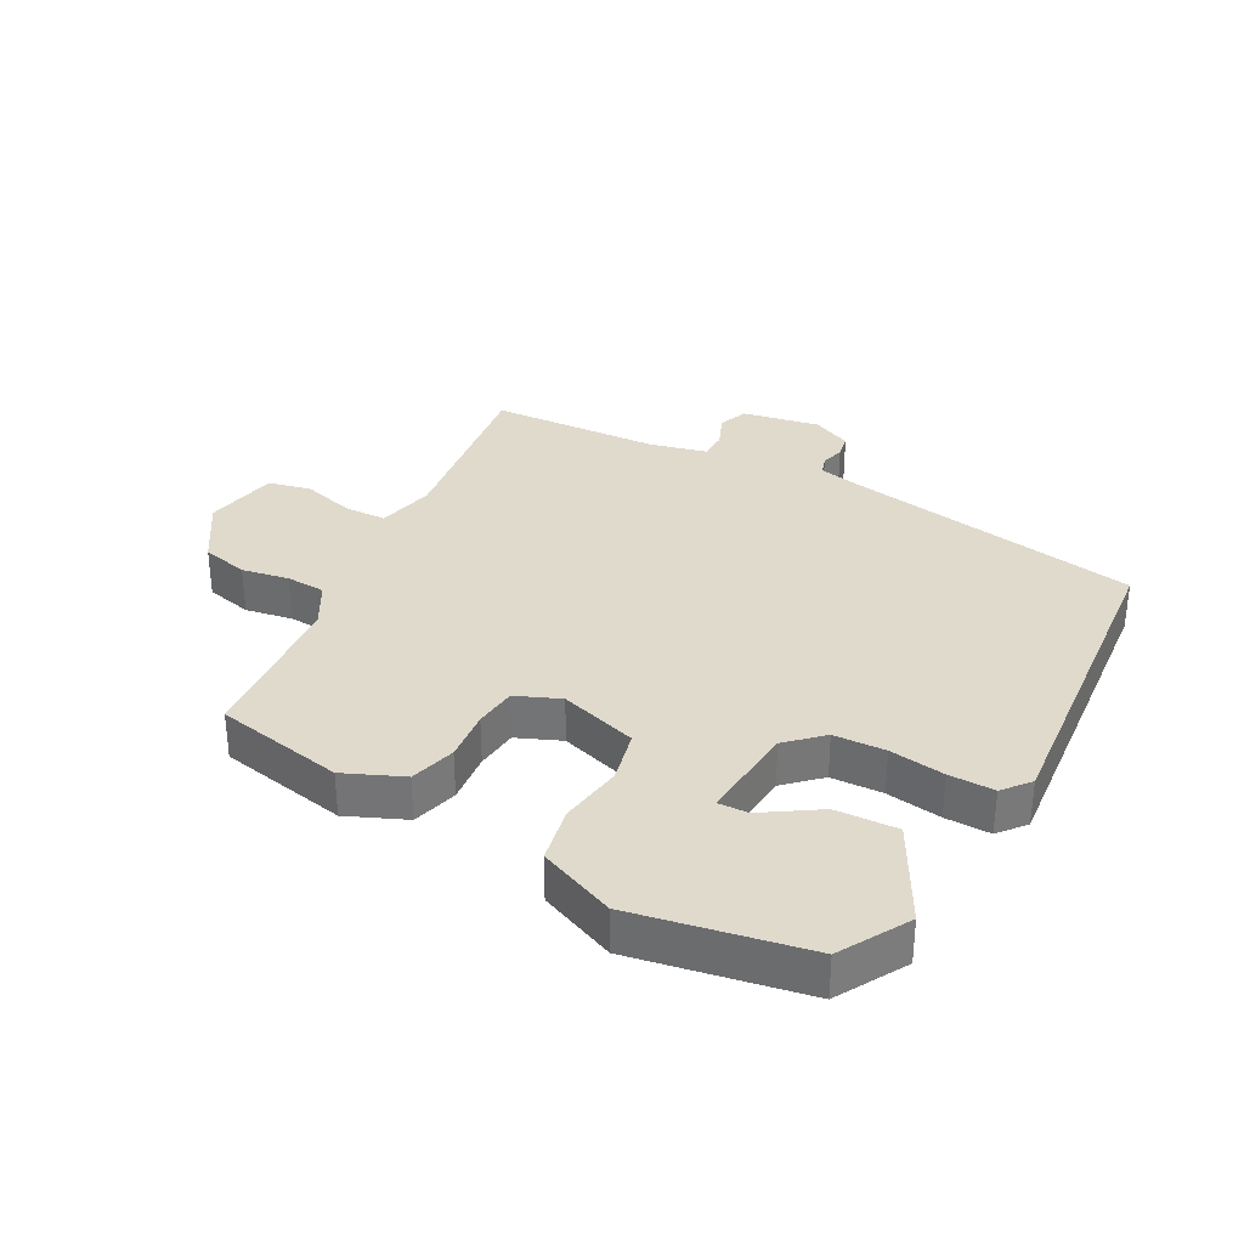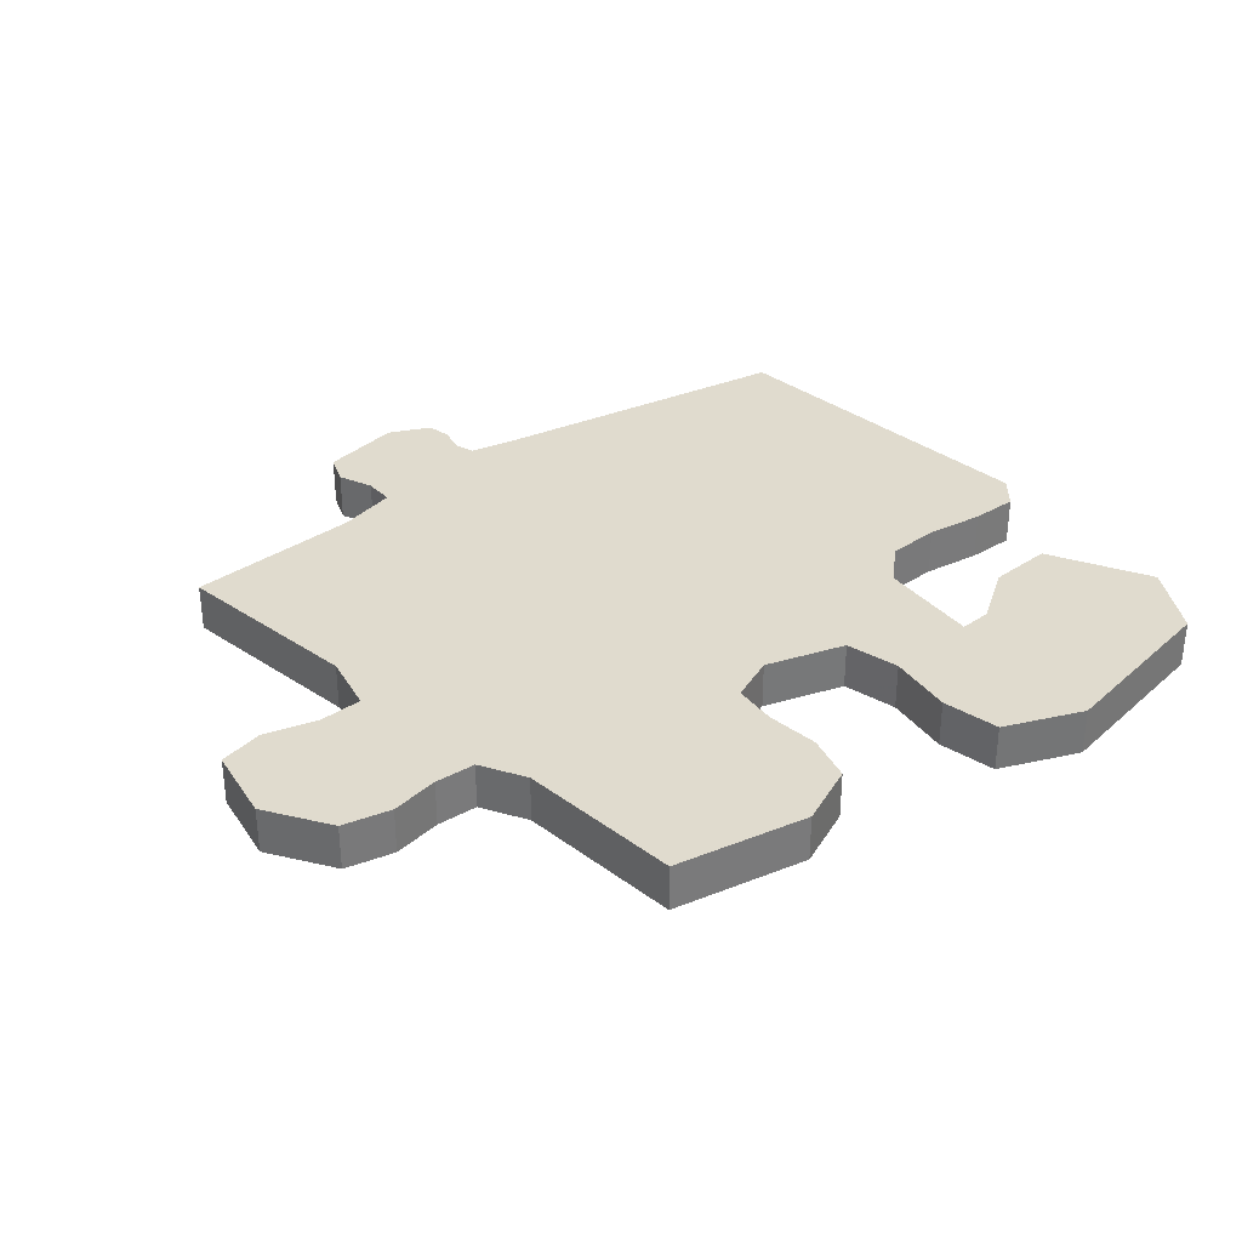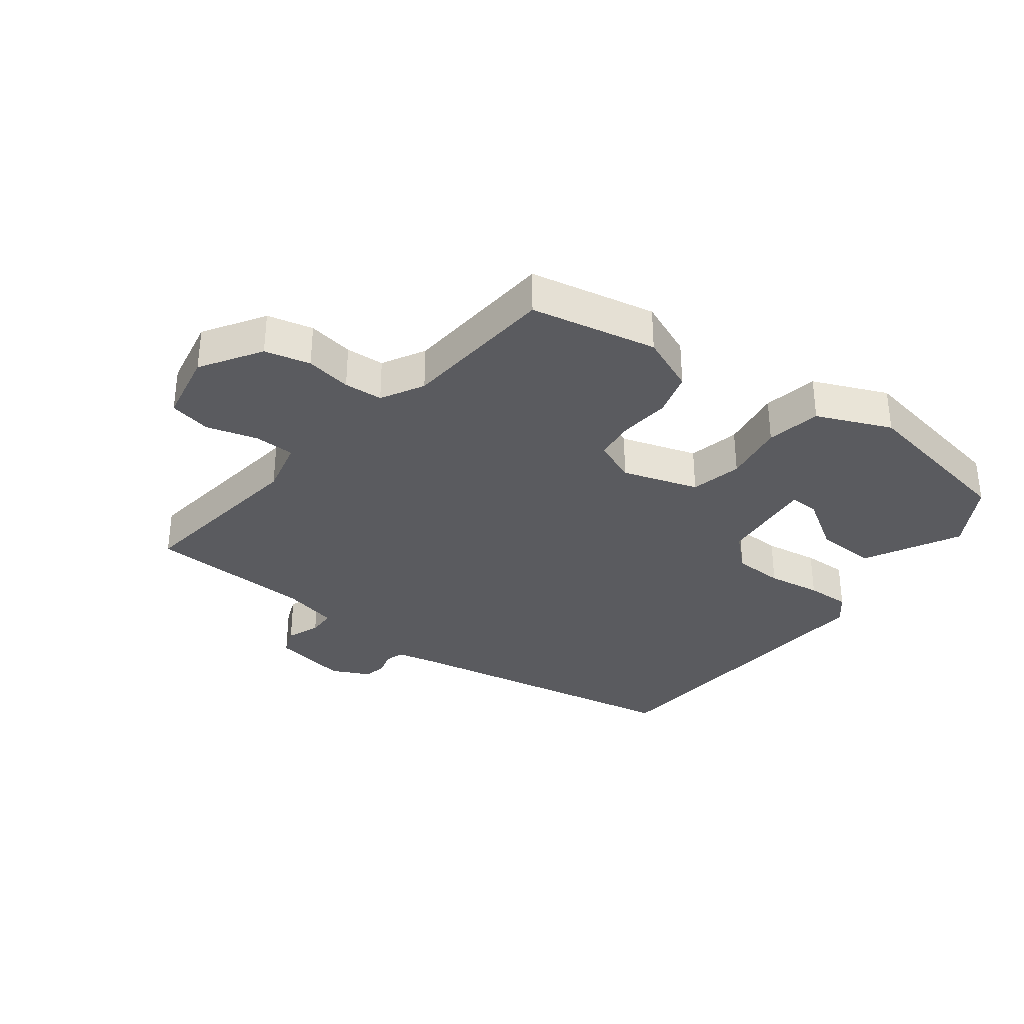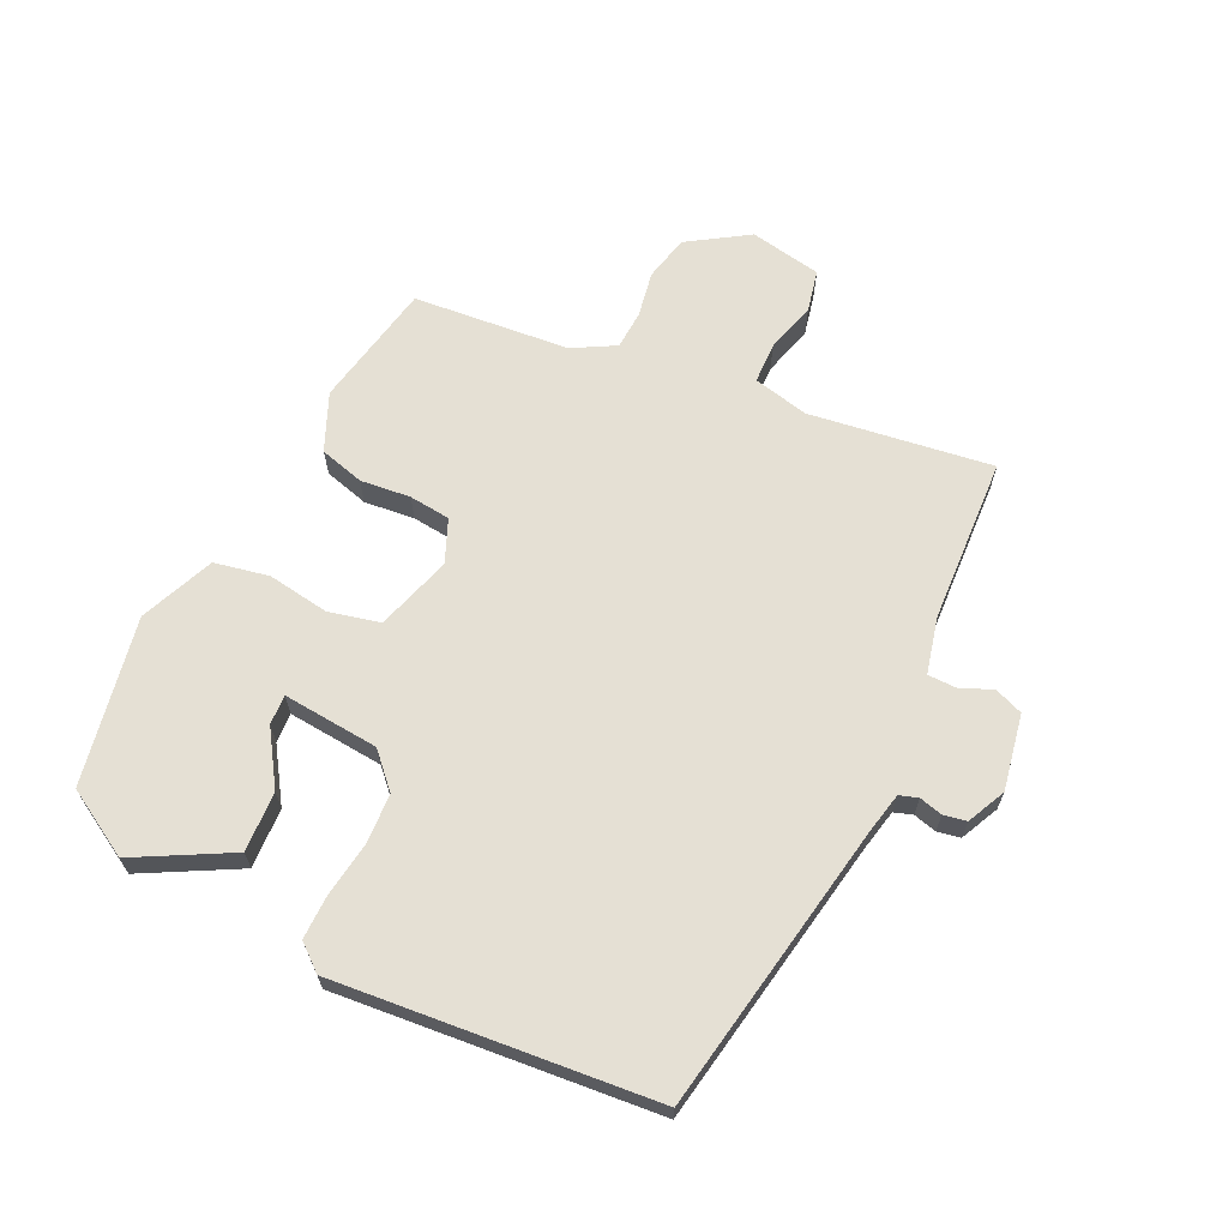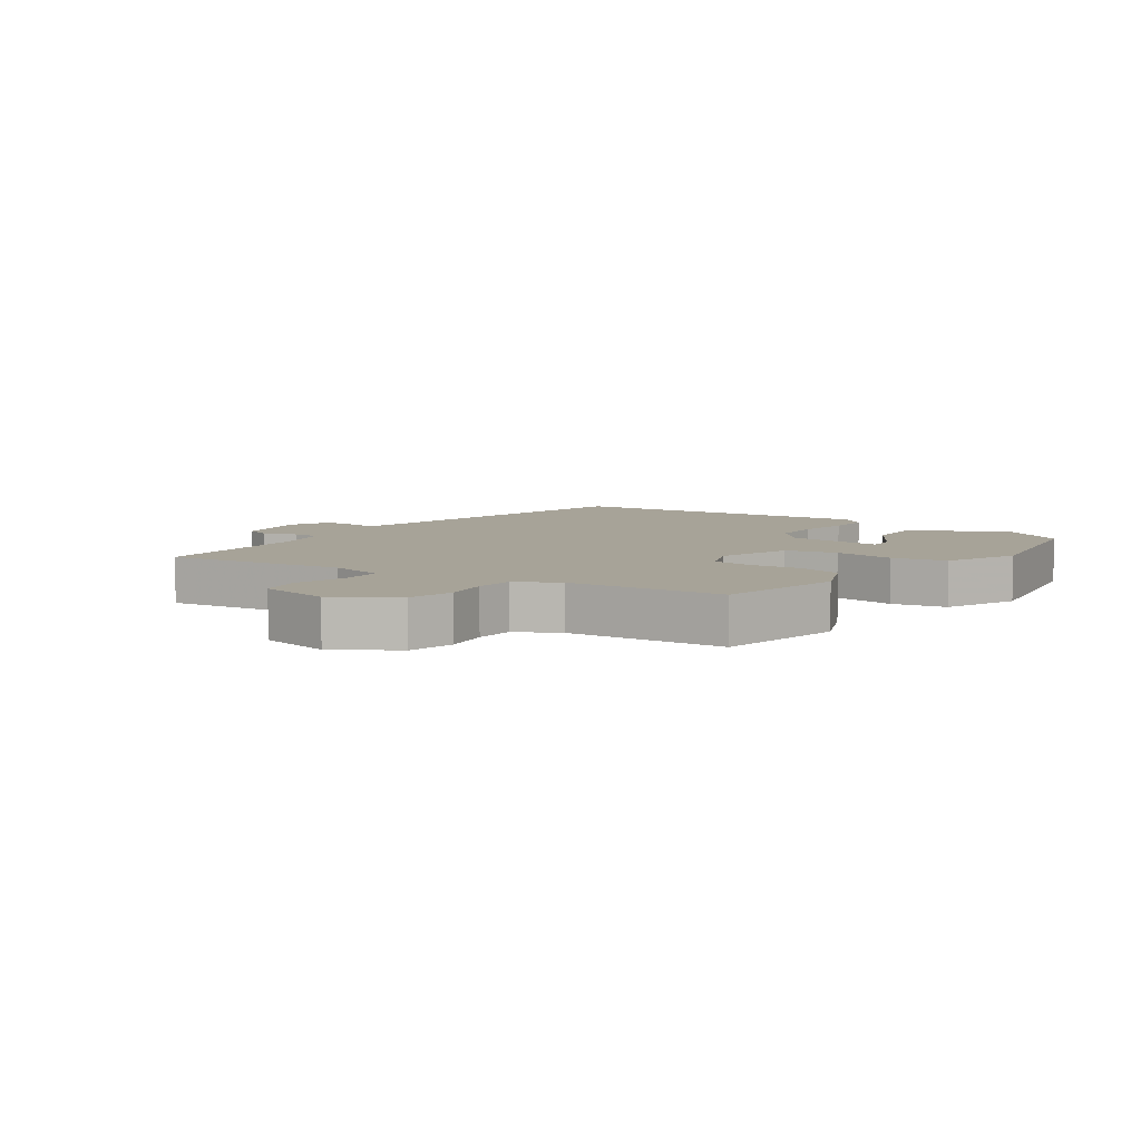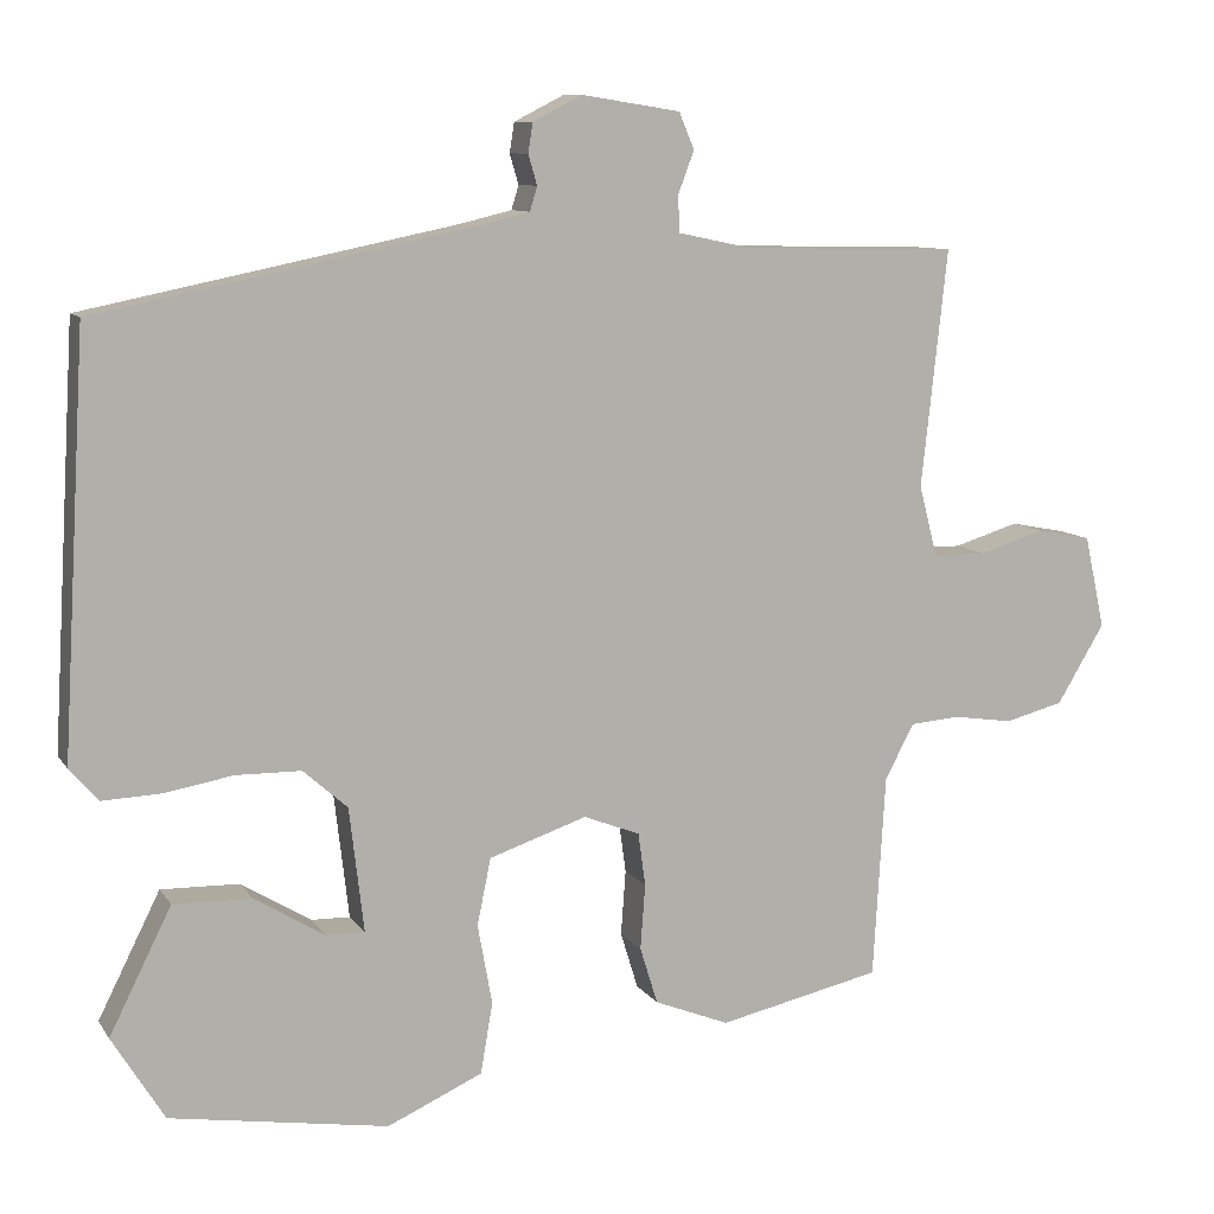
<metadata>
{"format":"obj","ext":"obj","renderer":"f3d","projection":"perspective","resolution":1024,"background":"white","views":[{"elev":33.1,"azim":-153.2,"up":"+Y"},{"elev":33.7,"azim":138.8,"up":"+Y"},{"elev":-33.5,"azim":141.6,"up":"+Y"},{"elev":65.5,"azim":-66.1,"up":"+Y"},{"elev":6.8,"azim":124.1,"up":"+Y"},{"elev":9.6,"azim":-19.9,"up":"+Z"}]}
</metadata>
<code>
v -0.498 0.07 0.446
v -0.035 0.07 0.541
v 0.031 0.07 0.557
v 0.04 0.07 0.587
v 0.029 0.07 0.624
v 0.035 0.07 0.661
v 0.096 0.07 0.692
v 0.218 0.07 0.673
v 0.237 0.07 0.628
v 0.217 0.07 0.575
v 0.219 0.07 0.53
v 0.309 0.07 0.511
v 0.576 0.07 0.505
v 0.544 0.07 0.211
v 0.567 0.07 0.122
v 0.633 0.07 0.122
v 0.714 0.07 0.147
v 0.782 0.07 0.134
v 0.807 0.07 0.019
v 0.748 0.07 -0.079
v 0.675 0.07 -0.098
v 0.601 0.07 -0.087
v 0.539 0.07 -0.092
v 0.503 0.07 -0.161
v 0.488 0.07 -0.413
v 0.286 0.07 -0.458
v 0.193 0.07 -0.421
v 0.171 0.07 -0.35
v 0.177 0.07 -0.269
v 0.168 0.07 -0.203
v 0.098 0.07 -0.176
v -0.023 0.07 -0.217
v -0.04 0.07 -0.3
v -0.022 0.07 -0.399
v -0.037 0.07 -0.487
v -0.155 0.07 -0.54
v -0.425 0.07 -0.497
v -0.49 0.07 -0.392
v -0.413 0.07 -0.238
v -0.316 0.07 -0.24
v -0.229 0.07 -0.293
v -0.181 0.07 -0.294
v -0.199 0.07 -0.14
v -0.254 0.07 -0.091
v -0.335 0.07 -0.09
v -0.421 0.07 -0.105
v -0.492 0.07 -0.108
v -0.528 0.07 -0.067
v -0.498 0 0.446
v -0.035 0 0.541
v 0.031 0 0.557
v 0.04 0 0.587
v 0.029 0 0.624
v 0.035 0 0.661
v 0.096 0 0.692
v 0.218 0 0.673
v 0.237 0 0.628
v 0.217 0 0.575
v 0.219 0 0.53
v 0.309 0 0.511
v 0.576 0 0.505
v 0.544 0 0.211
v 0.567 0 0.122
v 0.633 0 0.122
v 0.714 0 0.147
v 0.782 0 0.134
v 0.807 0 0.019
v 0.748 0 -0.079
v 0.675 0 -0.098
v 0.601 0 -0.087
v 0.539 0 -0.092
v 0.503 0 -0.161
v 0.488 0 -0.413
v 0.286 0 -0.458
v 0.193 0 -0.421
v 0.171 0 -0.35
v 0.177 0 -0.269
v 0.168 0 -0.203
v 0.098 0 -0.176
v -0.023 0 -0.217
v -0.04 0 -0.3
v -0.022 0 -0.399
v -0.037 0 -0.487
v -0.155 0 -0.54
v -0.425 0 -0.497
v -0.49 0 -0.392
v -0.413 0 -0.238
v -0.316 0 -0.24
v -0.229 0 -0.293
v -0.181 0 -0.294
v -0.199 0 -0.14
v -0.254 0 -0.091
v -0.335 0 -0.09
v -0.421 0 -0.105
v -0.492 0 -0.108
v -0.528 0 -0.067
f 48 1 2
f 47 48 2
f 46 47 2
f 45 46 2
f 44 45 2 3
f 43 44 3
f 42 43 3
f 39 40 41
f 38 39 41
f 37 38 41
f 36 37 41
f 35 36 41
f 35 41 42
f 34 35 42
f 33 34 42
f 42 3 4
f 33 42 4
f 32 33 4
f 27 28 29
f 26 27 29
f 25 26 29
f 24 25 29
f 23 24 29 30
f 20 21 22
f 19 20 22
f 18 19 22
f 17 18 22
f 16 17 22
f 15 16 22 23
f 23 30 31
f 15 23 31
f 14 15 31
f 8 9 10
f 7 8 10
f 6 7 10
f 5 6 10
f 4 5 10
f 4 10 11
f 32 4 11
f 14 31 32
f 13 14 32
f 12 13 32
f 11 12 32
f 50 49 96
f 50 96 95
f 50 95 94
f 50 94 93
f 51 50 93 92
f 51 92 91
f 51 91 90
f 89 88 87
f 89 87 86
f 89 86 85
f 89 85 84
f 89 84 83
f 90 89 83
f 90 83 82
f 90 82 81
f 52 51 90
f 52 90 81
f 52 81 80
f 77 76 75
f 77 75 74
f 77 74 73
f 77 73 72
f 78 77 72 71
f 70 69 68
f 70 68 67
f 70 67 66
f 70 66 65
f 70 65 64
f 71 70 64 63
f 79 78 71
f 79 71 63
f 79 63 62
f 58 57 56
f 58 56 55
f 58 55 54
f 58 54 53
f 58 53 52
f 59 58 52
f 59 52 80
f 80 79 62
f 80 62 61
f 80 61 60
f 80 60 59
f 1 49 50 2
f 2 50 51 3
f 3 51 52 4
f 4 52 53 5
f 5 53 54 6
f 6 54 55 7
f 7 55 56 8
f 8 56 57 9
f 9 57 58 10
f 10 58 59 11
f 11 59 60 12
f 12 60 61 13
f 13 61 62 14
f 14 62 63 15
f 15 63 64 16
f 16 64 65 17
f 17 65 66 18
f 18 66 67 19
f 19 67 68 20
f 20 68 69 21
f 21 69 70 22
f 22 70 71 23
f 23 71 72 24
f 24 72 73 25
f 25 73 74 26
f 26 74 75 27
f 27 75 76 28
f 28 76 77 29
f 29 77 78 30
f 30 78 79 31
f 31 79 80 32
f 32 80 81 33
f 33 81 82 34
f 34 82 83 35
f 35 83 84 36
f 36 84 85 37
f 37 85 86 38
f 38 86 87 39
f 39 87 88 40
f 40 88 89 41
f 41 89 90 42
f 42 90 91 43
f 43 91 92 44
f 44 92 93 45
f 45 93 94 46
f 46 94 95 47
f 47 95 96 48
f 48 96 49 1

</code>
